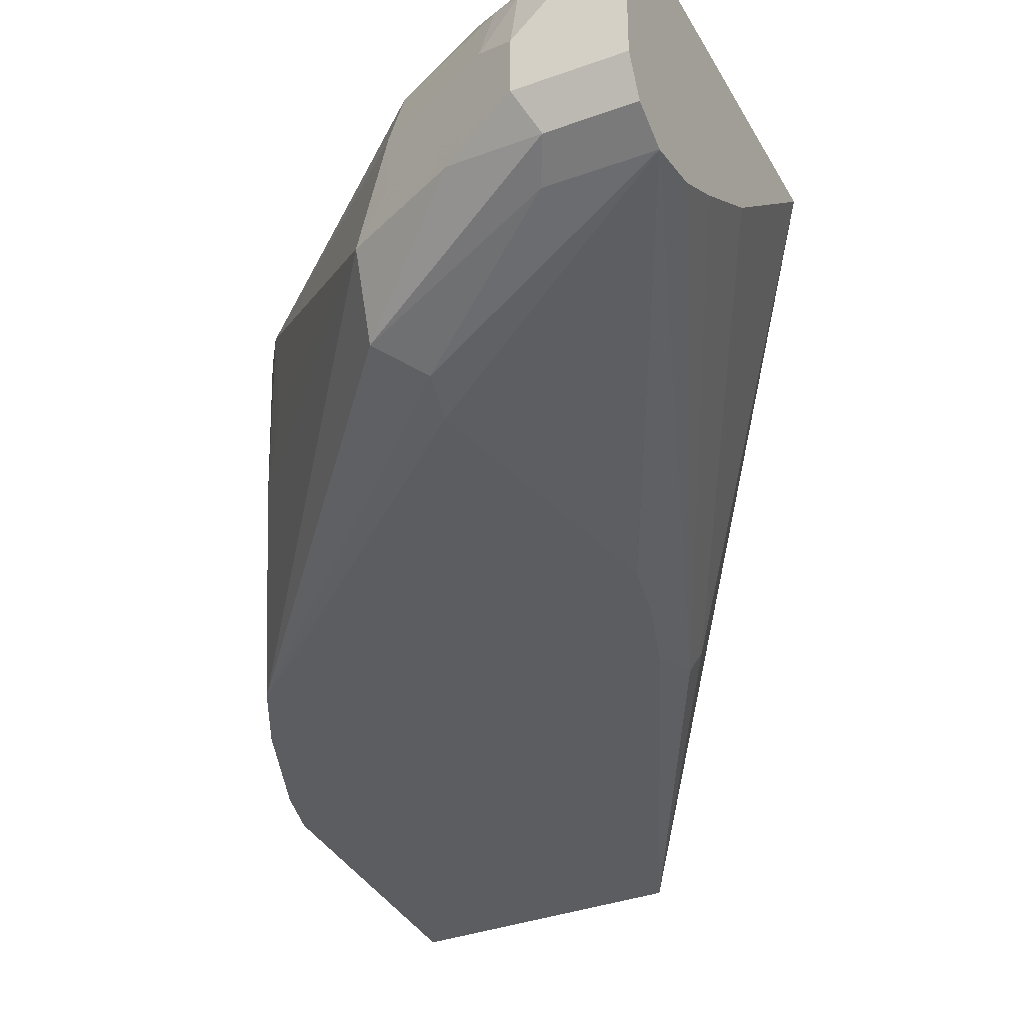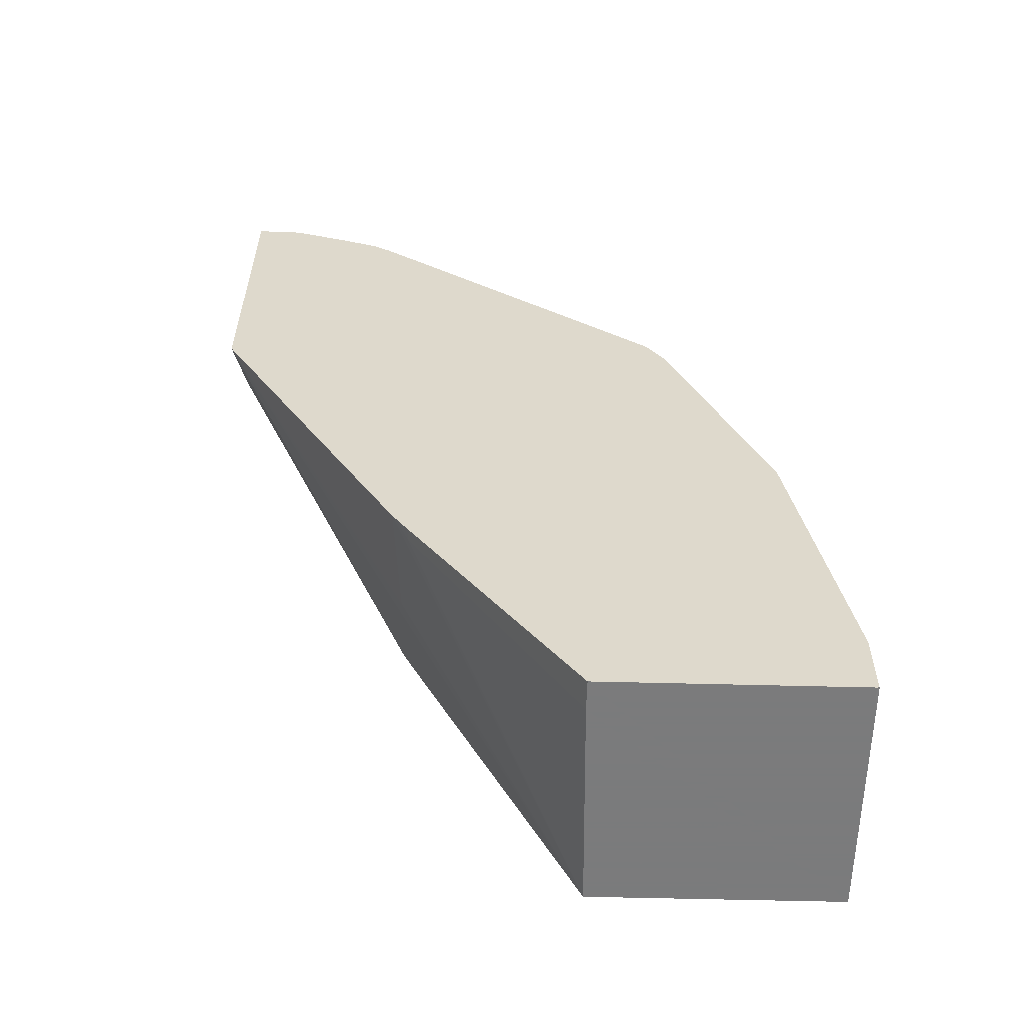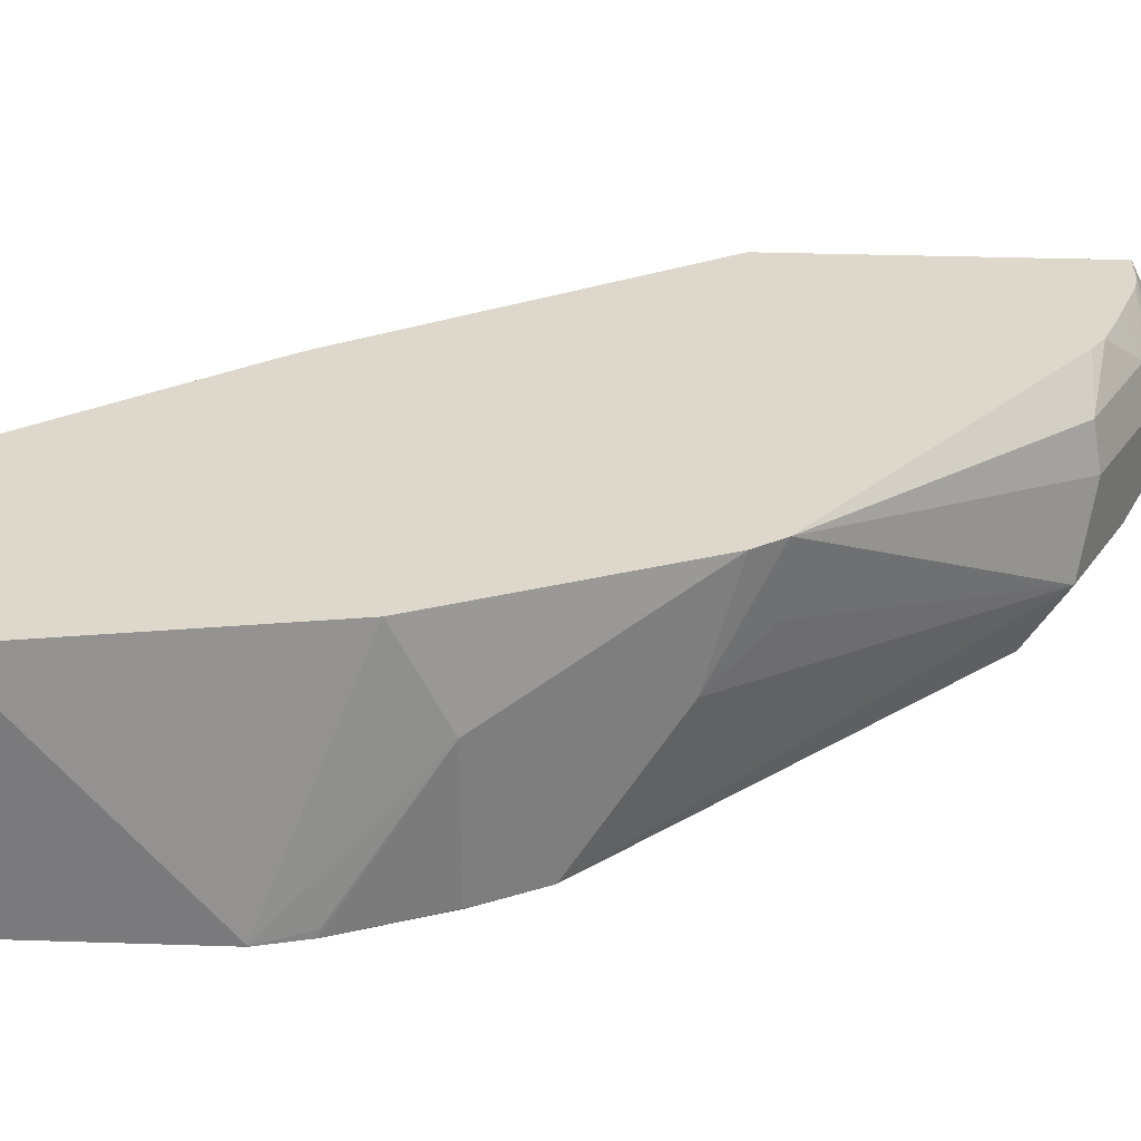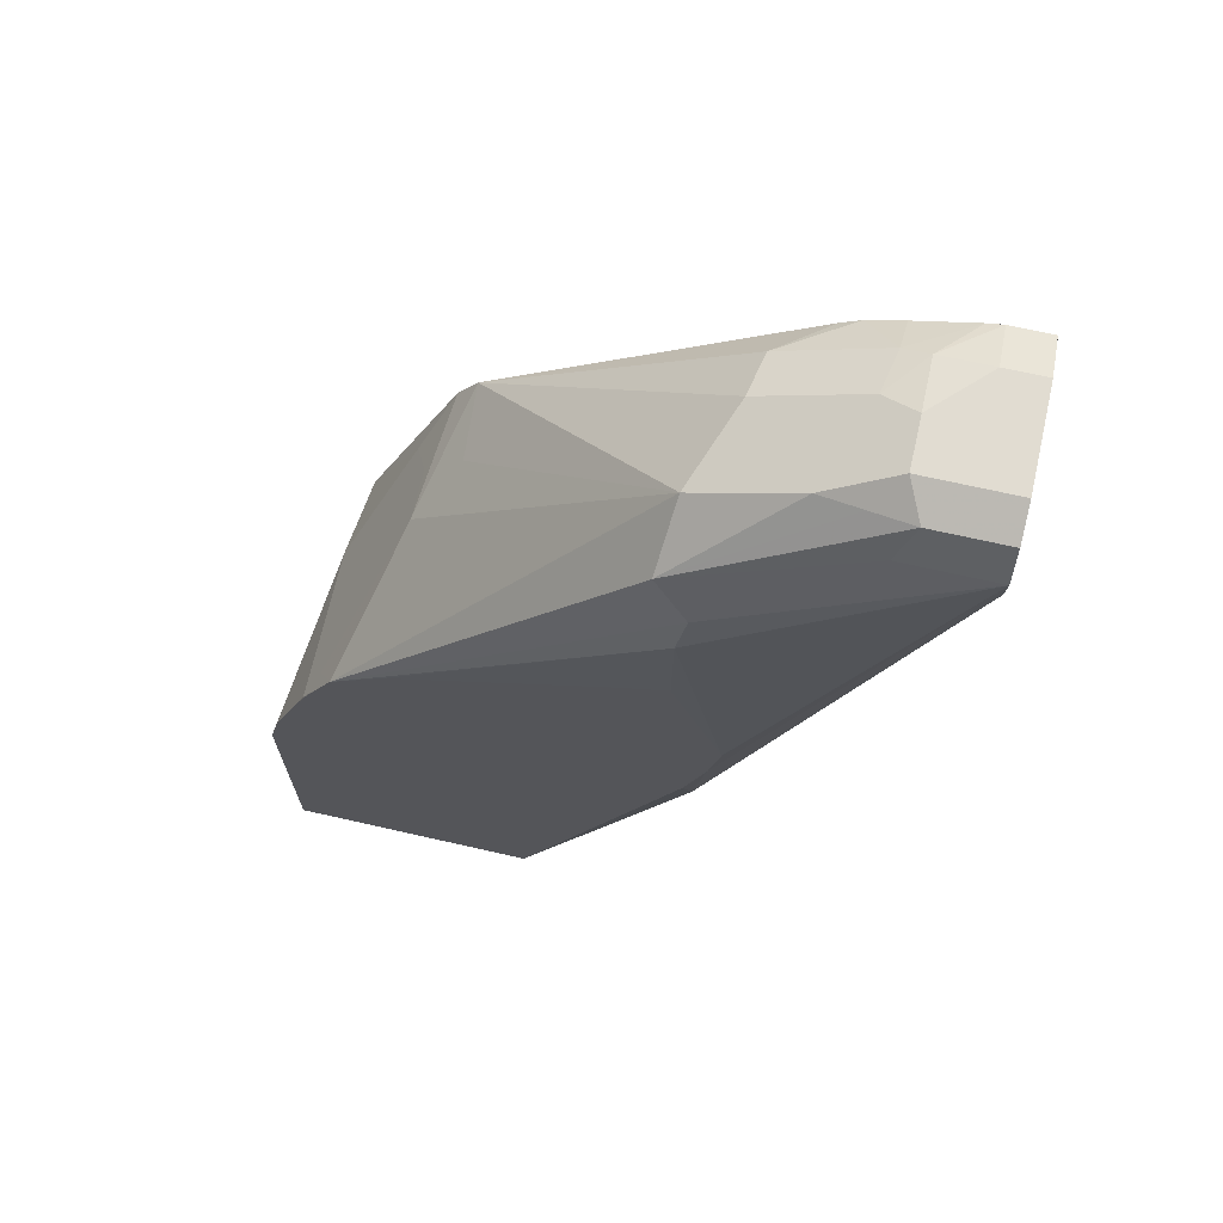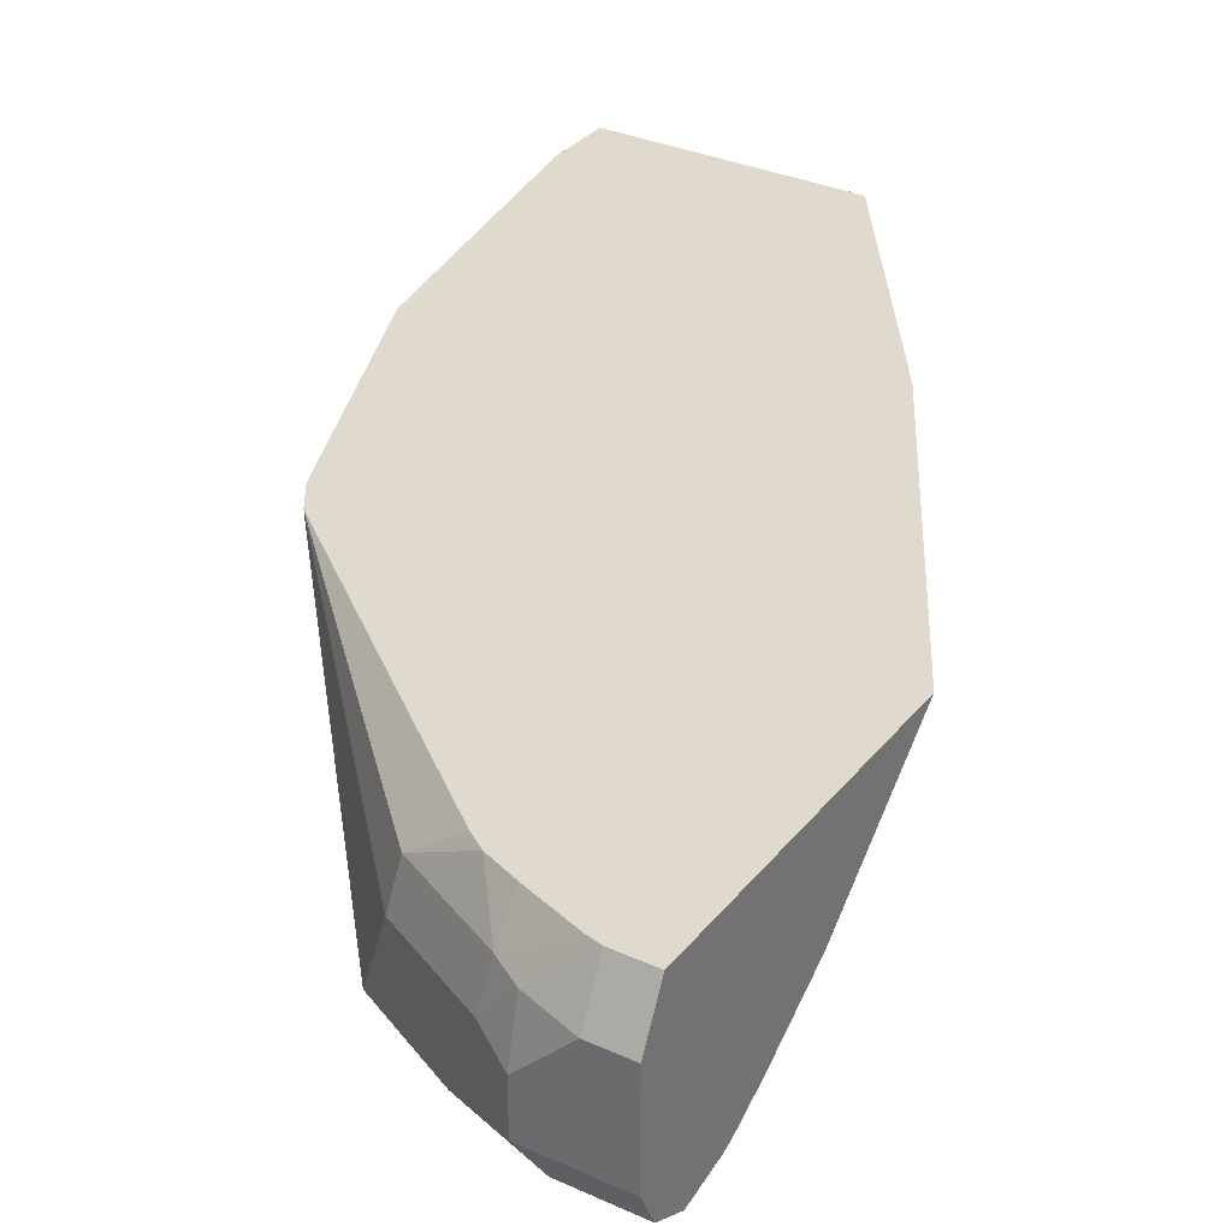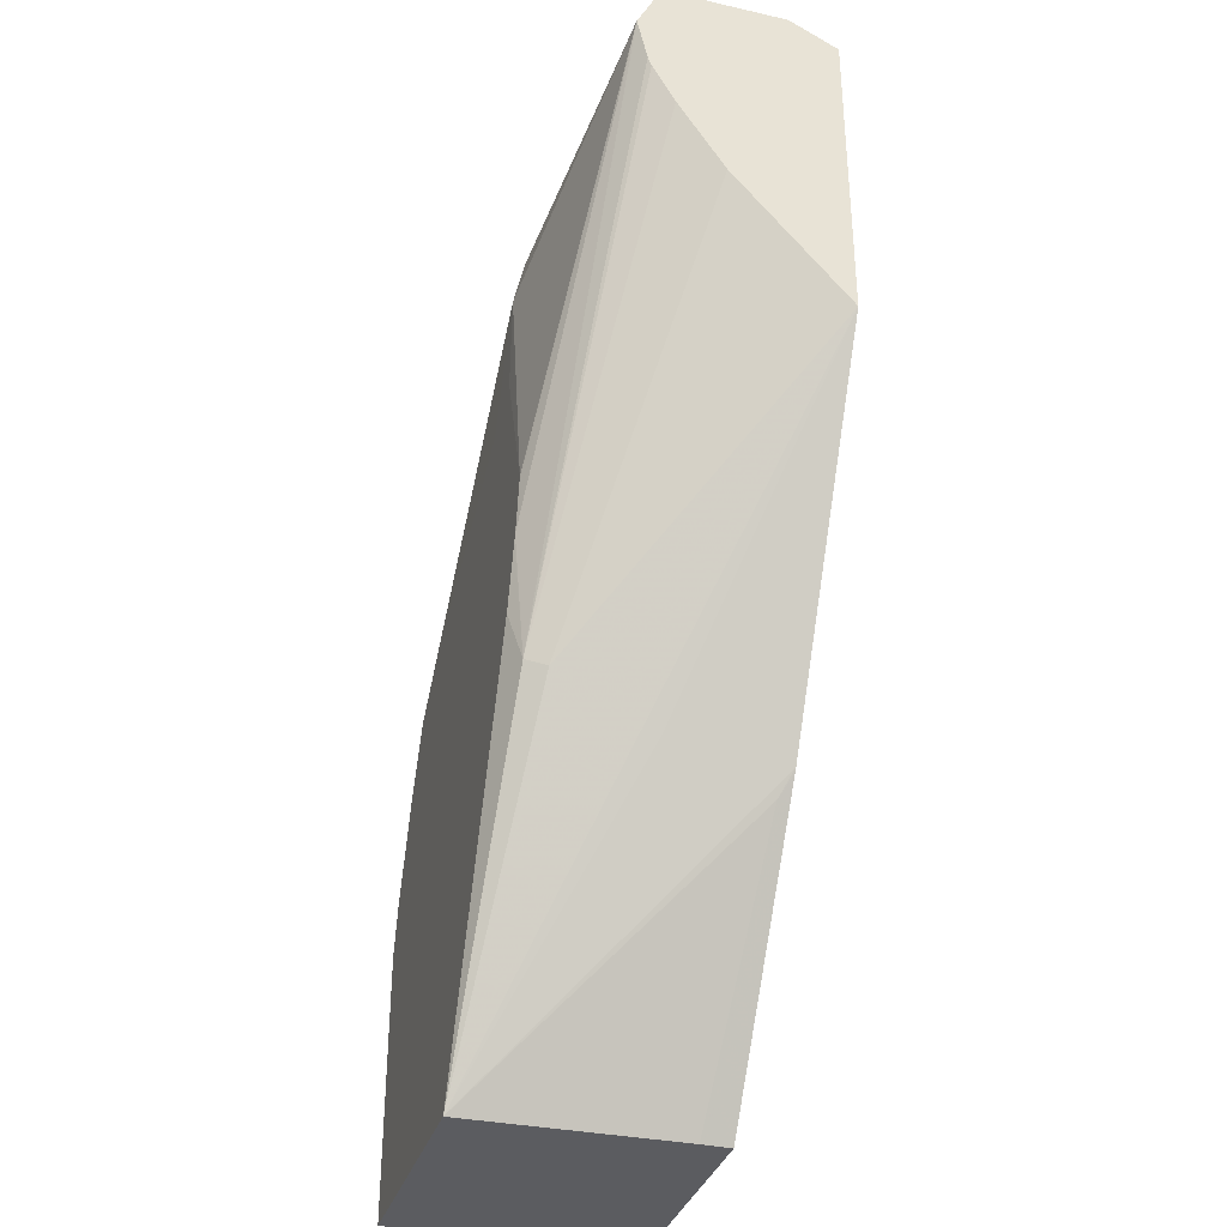
<metadata>
{"format":"obj","ext":"obj","renderer":"f3d","projection":"perspective","resolution":1024,"background":"white","views":[{"elev":-35.9,"azim":-154.5,"up":"+Z"},{"elev":-58.4,"azim":-1.5,"up":"+Y"},{"elev":31.5,"azim":92.7,"up":"+Z"},{"elev":69.3,"azim":-167.2,"up":"+Y"},{"elev":32.6,"azim":-147.9,"up":"+Z"},{"elev":-35.2,"azim":-106.8,"up":"+Y"}]}
</metadata>
<code>
v 0.3314 0.1243 -0.3525
v 0.3314 0.1247 -0.3525
v 0.3314 0.1243 -0.3521
v 0.3314 0.0129 -0.3525
v 0.3265 0.1445 -0.3525
v 0.3262 0.145 -0.3496
v 0.3107 0.1864 -0.29
v 0.3107 0.1657 -0.2488
v 0.3314 0.04147 -0.2488
v 0.3314 0.0129 -0.2615
v 0.2278 0.0129 -0.3525
v 0.3106 0.1864 -0.3525
v 0.3107 0.1864 -0.3521
v 0.3038 0.2003 -0.2831
v 0.3106 0.166 -0.2488
v 0.3314 0.01302 -0.2488
v 0.3303 0.0129 -0.2488
v 0.2249 0.0129 -0.2615
v 0.1554 0.114 -0.2538
v 0.1484 0.1243 -0.2488
v 0.1519 0.1312 -0.2969
v 0.06614 0.2697 -0.2488
v 0.1519 0.1519 -0.3383
v 0.1554 0.1554 -0.347
v 0.1588 0.176 -0.3525
v 0.3002 0.2075 -0.3525
v 0.3038 0.2003 -0.3452
v 0.2831 0.2416 -0.2624
v 0.2692 0.2692 -0.2488
v 0.2249 0.0129 -0.2488
v 0.1496 0.1225 -0.2488
v 0.1554 0.114 -0.2488
v 0.06614 0.404 -0.2488
v 0.06614 0.3245 -0.2969
v 0.1497 0.2052 -0.3525
v 0.1506 0.2023 -0.3525
v 0.06614 0.3542 -0.3164
v 0.06614 0.3708 -0.3257
v 0.06614 0.3748 -0.3272
v 0.06614 0.3935 -0.3314
v 0.2969 0.214 -0.3525
v 0.2762 0.2554 -0.2969
v 0.2762 0.2554 -0.2762
v 0.261 0.2816 -0.2488
v 0.08286 0.404 -0.2488
v 0.06614 0.4143 -0.2693
v 0.1457 0.225 -0.3525
v 0.06614 0.3976 -0.3294
v 0.1036 0.3935 -0.3314
v 0.1623 0.3487 -0.3487
v 0.1657 0.3314 -0.3521
v 0.1452 0.2282 -0.3525
v 0.1452 0.2279 -0.3525
v 0.2743 0.2328 -0.3525
v 0.1761 0.3625 -0.3418
v 0.1726 0.3798 -0.3176
v 0.2589 0.2796 -0.2797
v 0.1588 0.3867 -0.2831
v 0.1554 0.3832 -0.2641
v 0.1346 0.3832 -0.2488
v 0.08897 0.4025 -0.2488
v 0.1036 0.4091 -0.2667
v 0.08286 0.4143 -0.2693
v 0.06614 0.4143 -0.3107
v 0.06614 0.4074 -0.3245
v 0.09668 0.4074 -0.3245
v 0.1868 0.2789 -0.3525
v 0.1659 0.2886 -0.3525
v 0.1139 0.4039 -0.3211
v 0.1312 0.4005 -0.3176
v 0.1036 0.4143 -0.3107
v 0.1588 0.3867 -0.3038
v 0.1036 0.4143 -0.29
v 0.1174 0.4074 -0.2831
v 0.1139 0.4039 -0.2641
v 0.1271 0.3884 -0.2488
v 0.09842 0.3992 -0.2488
v 0.1131 0.394 -0.2488
v 0.1243 0.3895 -0.2488
f 42 57 44
f 35 40 47
f 40 48 49
f 40 49 50
f 40 50 51
f 40 51 52
f 40 52 53
f 41 54 51
f 44 57 56
f 41 51 50
f 41 50 55
f 41 55 56
f 41 56 42
f 42 56 57
f 33 63 46
f 40 53 47
f 33 45 63
f 24 37 38
f 29 43 42
f 22 40 39
f 44 56 58
f 22 39 38
f 22 38 37
f 22 37 34
f 22 34 23
f 24 35 36
f 24 36 25
f 24 34 37
f 24 38 39
f 24 39 40
f 24 40 35
f 26 41 27
f 27 41 42
f 28 43 29
f 29 42 44
f 44 58 59
f 58 72 71
f 45 61 62
f 58 74 75
f 58 75 59
f 59 75 76
f 59 76 60
f 61 75 62
f 61 77 75
f 62 74 73
f 58 73 74
f 62 73 63
f 64 71 66
f 64 66 65
f 66 71 69
f 69 71 70
f 75 77 78
f 75 78 79
f 75 79 76
f 62 75 74
f 44 59 60
f 58 71 73
f 56 72 58
f 45 62 63
f 46 63 73
f 46 73 71
f 46 71 64
f 48 65 66
f 48 66 49
f 49 66 55
f 22 48 40
f 49 55 50
f 51 67 68
f 51 68 52
f 55 66 69
f 55 69 70
f 55 70 56
f 56 70 71
f 56 71 72
f 51 54 67
f 22 65 48
f 23 34 24
f 22 46 64
f 2 5 6
f 2 6 3
f 3 6 7
f 3 7 8
f 3 8 9
f 4 10 17
f 4 17 30
f 4 30 18
f 4 18 11
f 5 12 13
f 5 13 7
f 5 7 6
f 7 13 27
f 7 27 14
f 7 14 15
f 1 5 2
f 1 12 5
f 1 26 12
f 1 41 26
f 1 2 3
f 1 3 9
f 1 9 16
f 1 16 10
f 1 10 4
f 1 4 11
f 1 11 25
f 7 15 8
f 1 25 36
f 22 64 65
f 1 47 53
f 1 53 52
f 1 52 68
f 1 68 67
f 1 67 54
f 1 54 41
f 1 36 35
f 8 15 29
f 1 35 47
f 8 44 60
f 11 22 23
f 11 23 24
f 11 24 25
f 12 26 13
f 13 26 27
f 14 27 42
f 14 42 43
f 11 21 22
f 14 43 28
f 15 28 29
f 18 30 32
f 19 31 20
f 19 32 31
f 20 22 21
f 22 33 46
f 8 29 44
f 14 28 15
f 11 20 21
f 18 32 19
f 11 18 19
f 8 60 76
f 11 19 20
f 8 76 79
f 8 79 78
f 8 77 61
f 8 61 45
f 8 45 33
f 8 33 22
f 8 78 77
f 8 20 31
f 8 31 32
f 8 32 30
f 10 16 17
f 8 30 17
f 8 17 16
f 8 22 20
f 8 16 9

</code>
